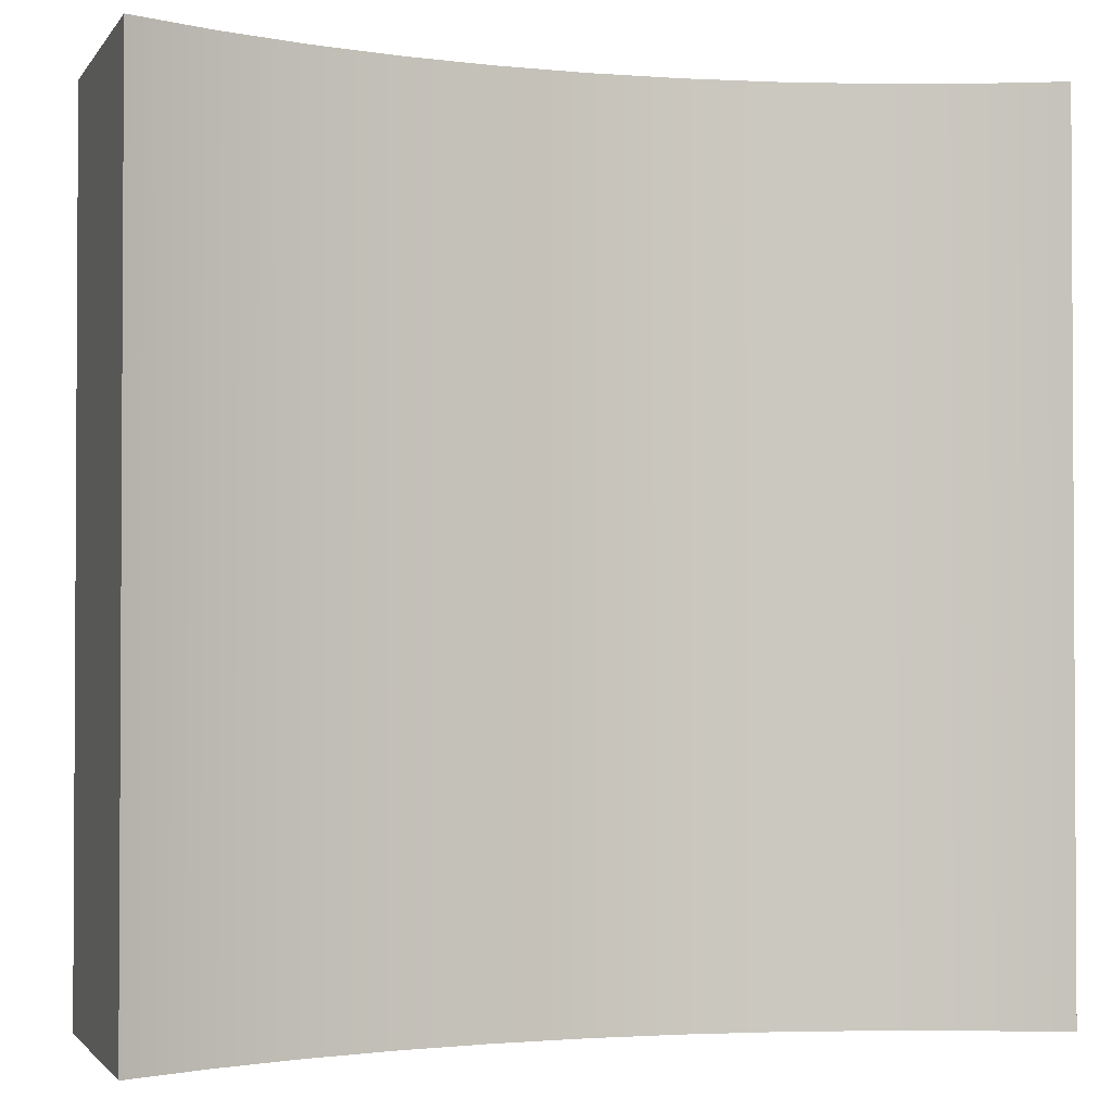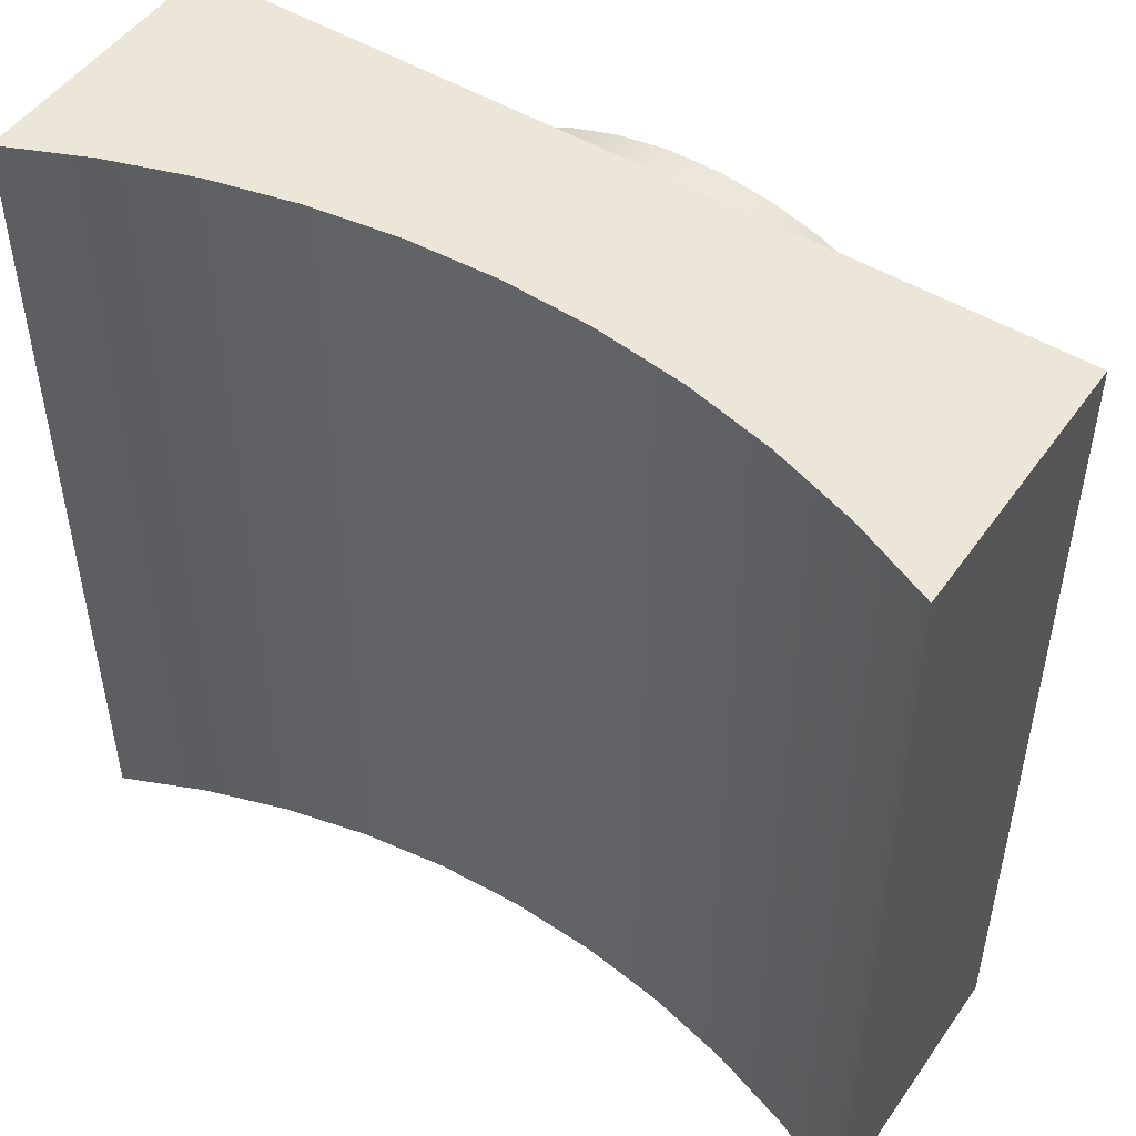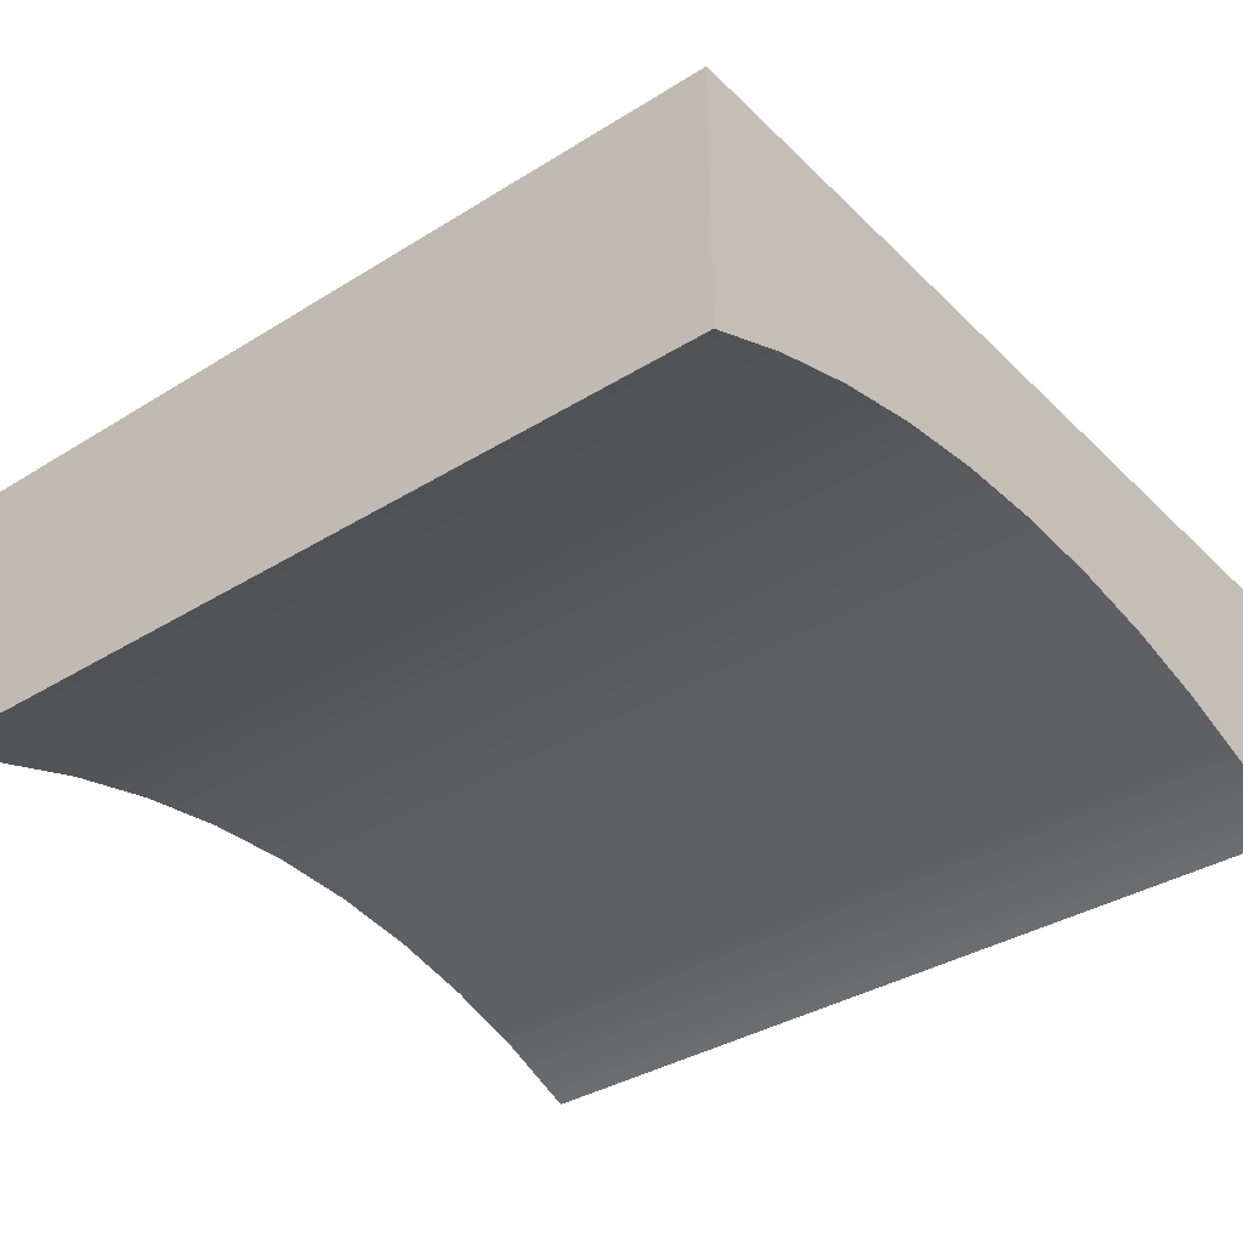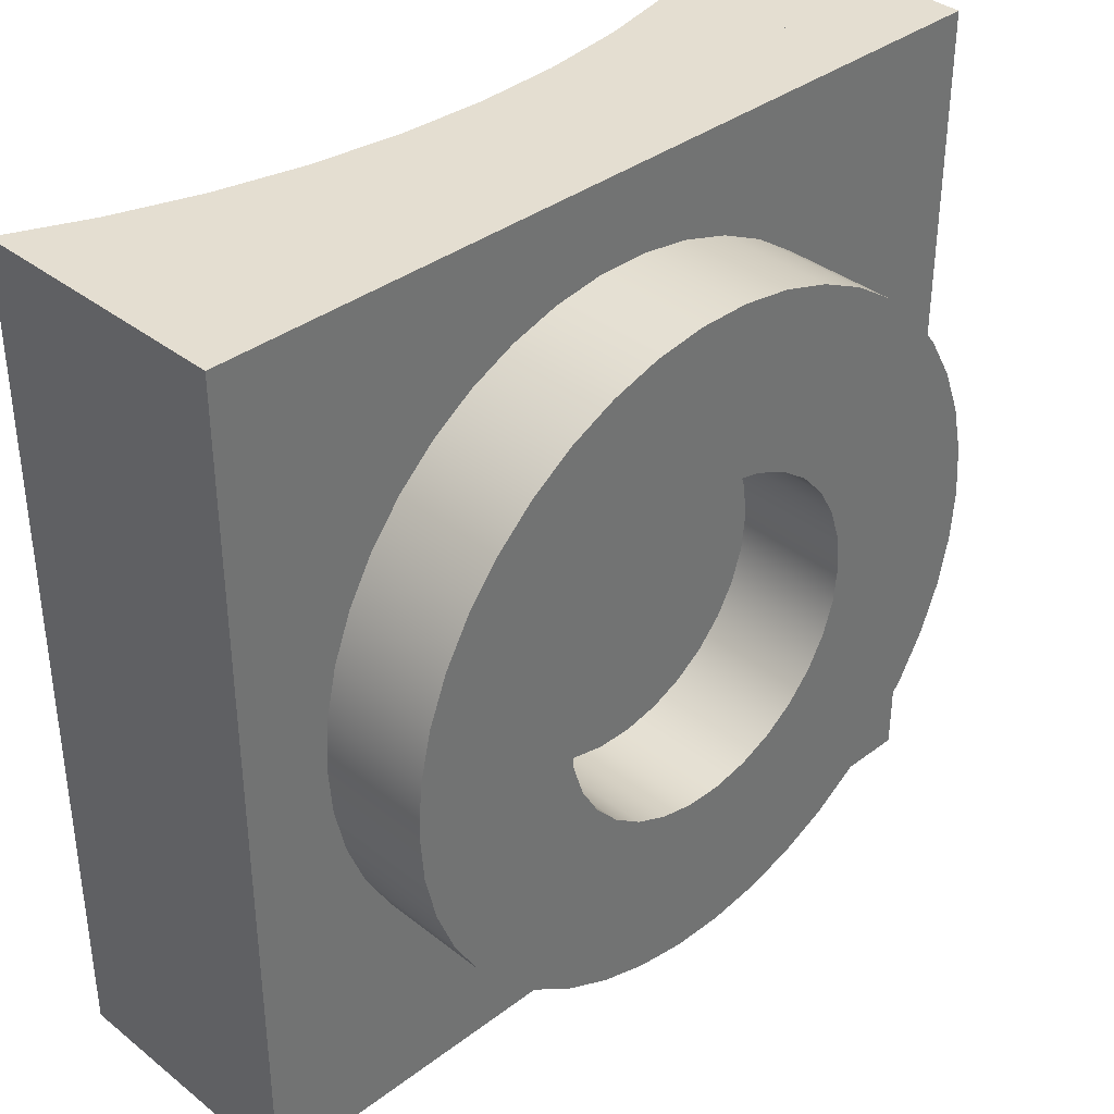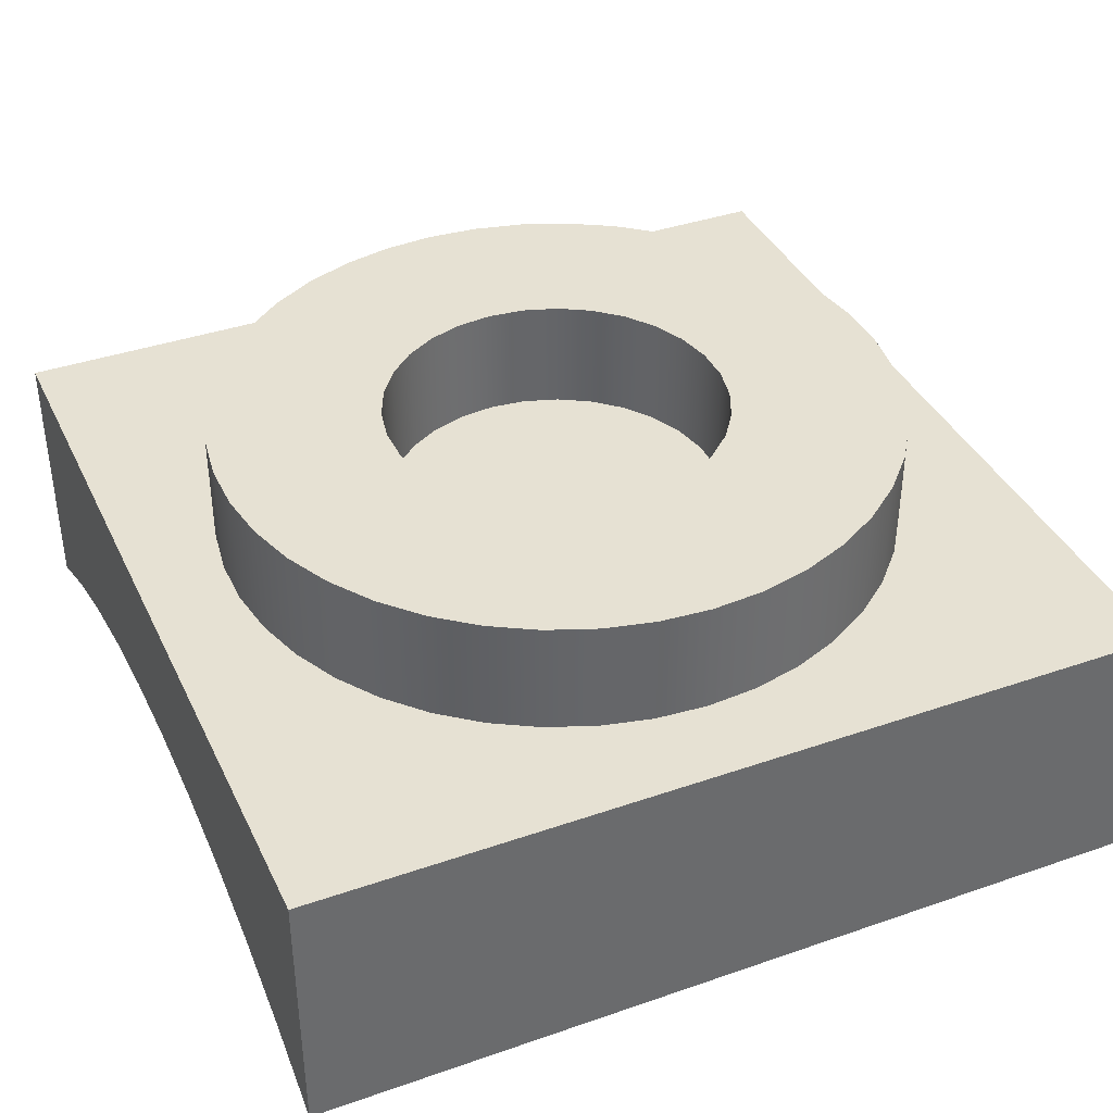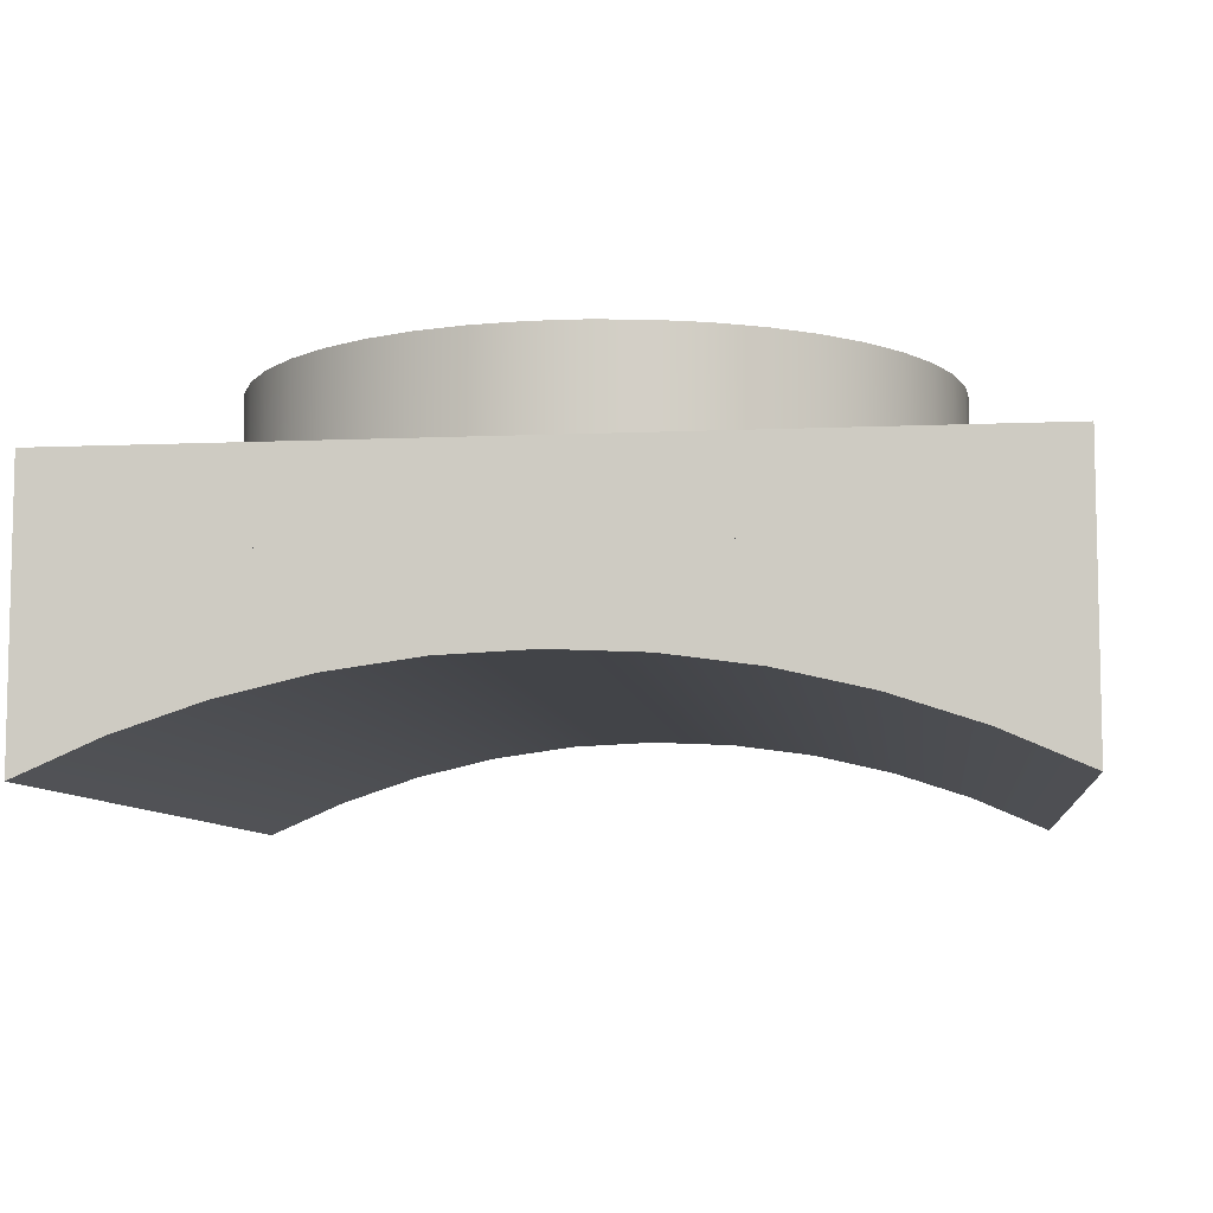
<metadata>
{"format":"obj","ext":"obj","renderer":"f3d","projection":"perspective","resolution":1024,"background":"white","views":[{"elev":-1.8,"azim":-17.9,"up":"+Z"},{"elev":49.5,"azim":33.8,"up":"+Z"},{"elev":-36.5,"azim":128.9,"up":"+Y"},{"elev":36.5,"azim":135.6,"up":"+Z"},{"elev":38.6,"azim":-113.6,"up":"+Y"},{"elev":-7.9,"azim":-173.1,"up":"+Y"}]}
</metadata>
<code>
g Gray:M:R
v -7.5 18.48 -15.5
v -7.5 18.48 -0.5
v 7.5 18.48 -0.5
v 7.5 18.48 -15.5
v 7.5 15.27 -15.5
v 6.076 15.89 -15.5
v 4.602 16.38 -15.5
v 3.089 16.73 -15.5
v 1.551 16.94 -15.5
v 0 17.01 -15.5
v -1.551 16.94 -15.5
v -3.089 16.73 -15.5
v -4.602 16.38 -15.5
v -6.076 15.89 -15.5
v -7.5 15.27 -15.5
v 7.5 15.27 -0.5
v 6.076 15.89 -0.5
v 4.602 16.38 -0.5
v 3.089 16.73 -0.5
v 1.551 16.94 -0.5
v 0 17.01 -0.5
v -1.551 16.94 -0.5
v -3.089 16.73 -0.5
v -4.602 16.38 -0.5
v -6.076 15.89 -0.5
v -7.5 15.27 -0.5
f 2 3 1
f 1 3 4
f 4 10 1
f 1 10 11
f 1 11 12
f 5 6 4
f 4 6 7
f 4 7 8
f 8 9 4
f 4 9 10
f 12 13 1
f 1 13 14
f 1 14 15
f 3 16 4
f 4 16 5
f 5 16 6
f 6 16 17
f 6 17 18
f 6 18 7
f 7 18 19
f 7 19 8
f 8 19 20
f 8 20 9
f 9 20 21
f 9 21 10
f 10 21 22
f 10 22 11
f 11 22 23
f 11 23 12
f 12 23 24
f 12 24 13
f 13 24 25
f 13 25 14
f 14 25 15
f 15 25 26
f 1 15 2
f 2 15 26
f 2 21 3
f 3 21 20
f 3 20 19
f 26 25 2
f 2 25 24
f 2 24 23
f 23 22 2
f 2 22 21
f 19 18 3
f 3 18 17
f 3 17 16
g Yellow:X:1
v -3 21.98 -8
v -2.934 21.98 -7.376
v -2.741 21.98 -6.78
v -2.427 21.98 -6.237
v -2.007 21.98 -5.771
v -1.5 21.98 -5.402
v -0.9271 21.98 -5.147
v -0.3136 21.98 -5.016
v 0.3136 21.98 -5.016
v 0.9271 21.98 -5.147
v 1.5 21.98 -5.402
v 2.007 21.98 -5.771
v 2.427 21.98 -6.237
v 2.741 21.98 -6.78
v 2.934 21.98 -7.376
v 3 21.98 -8
v 2.934 21.98 -8.624
v 2.741 21.98 -9.22
v 2.427 21.98 -9.763
v 2.007 21.98 -10.23
v 1.5 21.98 -10.6
v 0.9271 21.98 -10.85
v 0.3136 21.98 -10.98
v -0.3136 21.98 -10.98
v -0.9271 21.98 -10.85
v -1.5 21.98 -10.6
v -2.007 21.98 -10.23
v -2.427 21.98 -9.763
v -2.741 21.98 -9.22
v -2.934 21.98 -8.624
v -3 19.98 -8
v -2.934 19.98 -8.624
v -2.741 19.98 -9.22
v -2.427 19.98 -9.763
v -2.007 19.98 -10.23
v -1.5 19.98 -10.6
v -0.9271 19.98 -10.85
v -0.3136 19.98 -10.98
v 0.3136 19.98 -10.98
v 0.9271 19.98 -10.85
v 1.5 19.98 -10.6
v 2.007 19.98 -10.23
v 2.427 19.98 -9.763
v 2.741 19.98 -9.22
v 2.934 19.98 -8.624
v 3 19.98 -8
v 2.934 19.98 -7.376
v 2.741 19.98 -6.78
v 2.427 19.98 -6.237
v 2.007 19.98 -5.771
v 1.5 19.98 -5.402
v 0.9271 19.98 -5.147
v 0.3136 19.98 -5.016
v -0.3136 19.98 -5.016
v -0.9271 19.98 -5.147
v -1.5 19.98 -5.402
v -2.007 19.98 -5.771
v -2.427 19.98 -6.237
v -2.741 19.98 -6.78
v -2.934 19.98 -7.376
v -6 21.98 -8
v -5.933 21.98 -8.894
v -5.733 21.98 -9.769
v -5.406 21.98 -10.6
v -4.957 21.98 -11.38
v -4.398 21.98 -12.08
v -3.741 21.98 -12.69
v -3 21.98 -13.2
v -2.192 21.98 -13.59
v -1.335 21.98 -13.85
v -0.4484 21.98 -13.98
v 0.4484 21.98 -13.98
v 1.335 21.98 -13.85
v 2.192 21.98 -13.59
v 3 21.98 -13.2
v 3.741 21.98 -12.69
v 4.398 21.98 -12.08
v 4.957 21.98 -11.38
v 5.406 21.98 -10.6
v 5.733 21.98 -9.769
v 5.933 21.98 -8.894
v 6 21.98 -8
v 5.933 21.98 -7.106
v 5.733 21.98 -6.231
v 5.406 21.98 -5.397
v 4.957 21.98 -4.62
v 4.398 21.98 -3.919
v 3.741 21.98 -3.309
v 3 21.98 -2.804
v 2.192 21.98 -2.415
v 1.335 21.98 -2.15
v 0.4484 21.98 -2.017
v -0.4484 21.98 -2.017
v -1.335 21.98 -2.15
v -2.192 21.98 -2.415
v -3 21.98 -2.804
v -3.741 21.98 -3.309
v -4.398 21.98 -3.919
v -4.957 21.98 -4.62
v -5.406 21.98 -5.397
v -5.733 21.98 -6.231
v -5.933 21.98 -7.106
v -6 19.98 -8
v -5.933 19.98 -7.106
v -5.733 19.98 -6.231
v -5.406 19.98 -5.397
v -4.957 19.98 -4.62
v -4.398 19.98 -3.919
v -3.741 19.98 -3.309
v -3 19.98 -2.804
v -2.192 19.98 -2.415
v -1.335 19.98 -2.15
v -0.4484 19.98 -2.017
v 0.4484 19.98 -2.017
v 1.335 19.98 -2.15
v 2.192 19.98 -2.415
v 3 19.98 -2.804
v 3.741 19.98 -3.309
v 4.398 19.98 -3.919
v 4.957 19.98 -4.62
v 5.406 19.98 -5.397
v 5.733 19.98 -6.231
v 5.933 19.98 -7.106
v 6 19.98 -8
v 5.933 19.98 -8.894
v 5.733 19.98 -9.769
v 5.406 19.98 -10.6
v 4.957 19.98 -11.38
v 4.398 19.98 -12.08
v 3.741 19.98 -12.69
v 3 19.98 -13.2
v 2.192 19.98 -13.59
v 1.335 19.98 -13.85
v 0.4484 19.98 -13.98
v -0.4484 19.98 -13.98
v -1.335 19.98 -13.85
v -2.192 19.98 -13.59
v -3 19.98 -13.2
v -3.741 19.98 -12.69
v -4.398 19.98 -12.08
v -4.957 19.98 -11.38
v -5.406 19.98 -10.6
v -5.733 19.98 -9.769
v -5.933 19.98 -8.894
f 28 86 27
f 27 86 57
f 27 57 56
f 56 57 58
f 56 58 55
f 55 58 59
f 55 59 54
f 54 59 60
f 54 60 53
f 53 60 61
f 53 61 52
f 52 61 62
f 52 62 51
f 51 62 63
f 51 63 50
f 50 63 64
f 50 64 49
f 49 64 65
f 49 65 48
f 48 65 66
f 48 66 47
f 47 66 67
f 47 67 46
f 46 67 68
f 46 68 45
f 45 68 69
f 45 69 44
f 44 69 70
f 44 70 43
f 43 70 71
f 43 71 42
f 42 71 72
f 42 72 41
f 41 72 73
f 41 73 40
f 40 73 74
f 40 74 39
f 39 74 75
f 39 75 38
f 38 75 76
f 38 76 37
f 37 76 77
f 37 77 36
f 36 77 78
f 36 78 35
f 35 78 79
f 35 79 34
f 34 79 80
f 34 80 33
f 33 80 81
f 33 81 32
f 32 81 82
f 32 82 31
f 31 82 83
f 31 83 30
f 30 83 84
f 30 84 29
f 29 84 85
f 29 85 28
f 28 85 86
f 88 170 87
f 87 170 129
f 87 129 128
f 128 129 130
f 128 130 127
f 127 130 131
f 127 131 126
f 126 131 132
f 126 132 125
f 125 132 133
f 125 133 124
f 124 133 134
f 124 134 123
f 123 134 135
f 123 135 122
f 122 135 136
f 122 136 121
f 121 136 137
f 121 137 120
f 120 137 138
f 120 138 119
f 119 138 139
f 119 139 118
f 118 139 140
f 118 140 117
f 117 140 141
f 117 141 116
f 116 141 142
f 116 142 115
f 115 142 143
f 115 143 114
f 114 143 144
f 114 144 113
f 113 144 145
f 113 145 112
f 112 145 146
f 112 146 111
f 111 146 147
f 111 147 110
f 110 147 148
f 110 148 109
f 109 148 149
f 109 149 108
f 108 149 150
f 108 150 107
f 107 150 151
f 107 151 106
f 106 151 152
f 106 152 105
f 105 152 153
f 105 153 104
f 104 153 154
f 104 154 103
f 103 154 155
f 103 155 102
f 102 155 156
f 102 156 101
f 101 156 157
f 101 157 100
f 100 157 158
f 100 158 99
f 99 158 159
f 99 159 98
f 98 159 160
f 98 160 97
f 97 160 161
f 97 161 96
f 96 161 162
f 96 162 95
f 95 162 163
f 95 163 94
f 94 163 164
f 94 164 93
f 93 164 165
f 93 165 92
f 92 165 166
f 92 166 91
f 91 166 167
f 91 167 90
f 90 167 168
f 90 168 89
f 89 168 169
f 89 169 88
f 88 169 170
f 56 88 27
f 27 88 87
f 27 87 128
f 88 56 89
f 89 56 55
f 89 55 90
f 90 55 54
f 90 54 91
f 91 54 92
f 92 54 53
f 92 53 93
f 93 53 52
f 93 52 94
f 94 52 95
f 95 52 51
f 95 51 96
f 96 51 50
f 96 50 97
f 97 50 49
f 97 49 98
f 98 49 99
f 99 49 48
f 99 48 100
f 100 48 47
f 100 47 101
f 101 47 102
f 102 47 46
f 102 46 103
f 103 46 45
f 103 45 104
f 104 45 105
f 105 45 44
f 105 44 106
f 106 44 43
f 106 43 107
f 107 43 42
f 107 42 108
f 108 42 109
f 109 42 41
f 109 41 110
f 110 41 40
f 110 40 111
f 111 40 39
f 111 39 112
f 112 39 113
f 113 39 38
f 113 38 114
f 114 38 37
f 114 37 115
f 115 37 116
f 116 37 36
f 116 36 117
f 117 36 35
f 117 35 118
f 118 35 34
f 118 34 119
f 119 34 120
f 120 34 33
f 120 33 121
f 121 33 32
f 121 32 122
f 122 32 123
f 123 32 31
f 123 31 124
f 124 31 30
f 124 30 125
f 125 30 126
f 126 30 29
f 126 29 127
f 127 29 28
f 127 28 128
f 128 28 27
f 86 130 57
f 57 130 129
f 57 129 170
f 130 86 131
f 131 86 85
f 131 85 132
f 132 85 84
f 132 84 133
f 133 84 134
f 134 84 83
f 134 83 135
f 135 83 82
f 135 82 136
f 136 82 137
f 137 82 81
f 137 81 138
f 138 81 80
f 138 80 139
f 139 80 79
f 139 79 140
f 140 79 141
f 141 79 78
f 141 78 142
f 142 78 77
f 142 77 143
f 143 77 144
f 144 77 76
f 144 76 145
f 145 76 75
f 145 75 146
f 146 75 147
f 147 75 74
f 147 74 148
f 148 74 73
f 148 73 149
f 149 73 72
f 149 72 150
f 150 72 151
f 151 72 71
f 151 71 152
f 152 71 70
f 152 70 153
f 153 70 69
f 153 69 154
f 154 69 155
f 155 69 68
f 155 68 156
f 156 68 67
f 156 67 157
f 157 67 158
f 158 67 66
f 158 66 159
f 159 66 65
f 159 65 160
f 160 65 64
f 160 64 161
f 161 64 162
f 162 64 63
f 162 63 163
f 163 63 62
f 163 62 164
f 164 62 165
f 165 62 61
f 165 61 166
f 166 61 60
f 166 60 167
f 167 60 168
f 168 60 59
f 168 59 169
f 169 59 58
f 169 58 170
f 170 58 57
g Gray:M:E
v -7.5 18.48 -15.5
v 7.5 18.48 -15.5
v 7.5 18.48 -0.5
v -7.5 18.48 -0.5
v 7.5 19.98 -0.5
v -7.5 19.98 -0.5
v 7.5 19.98 -15.5
v -7.5 19.98 -15.5
f 171 172 174
f 174 172 173
f 174 173 176
f 176 173 175
f 172 177 173
f 173 177 175
f 172 171 177
f 177 171 178
f 174 176 171
f 171 176 178
f 176 175 178
f 178 175 177

</code>
